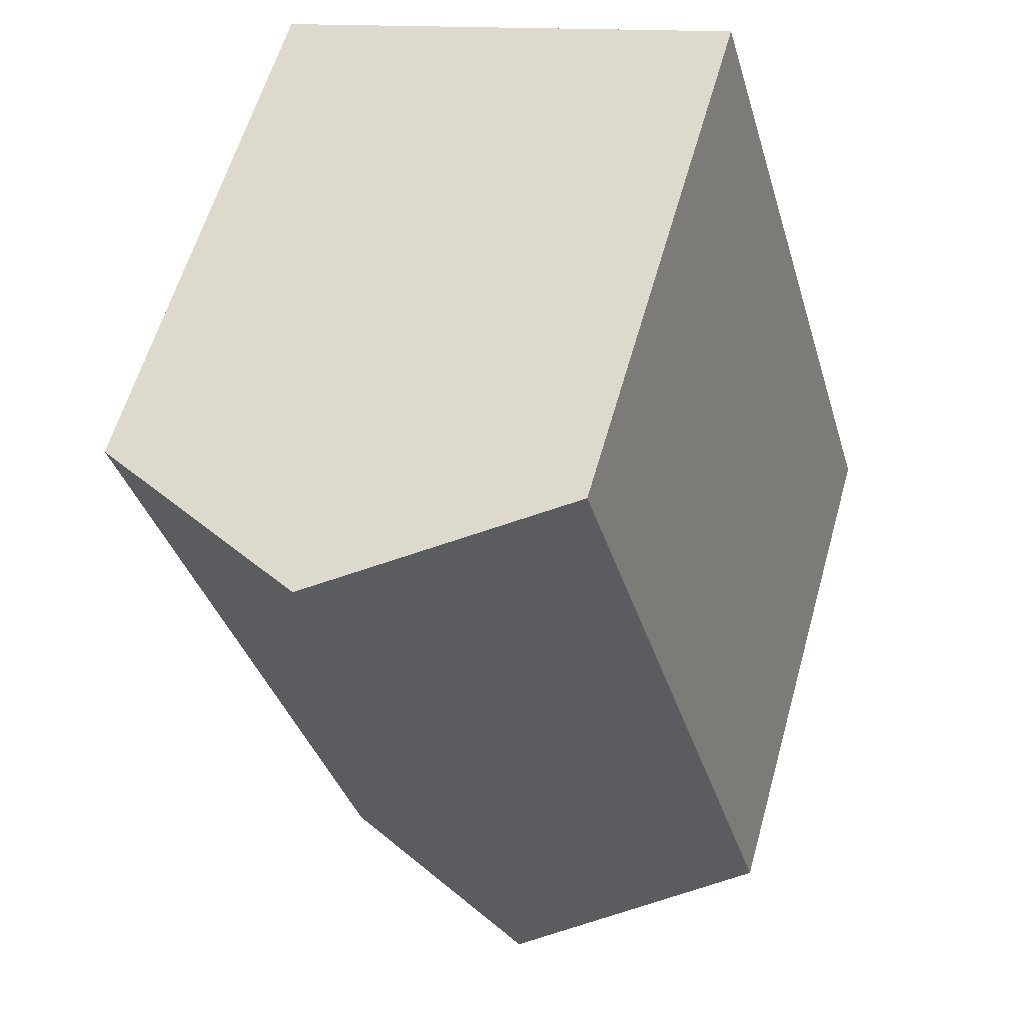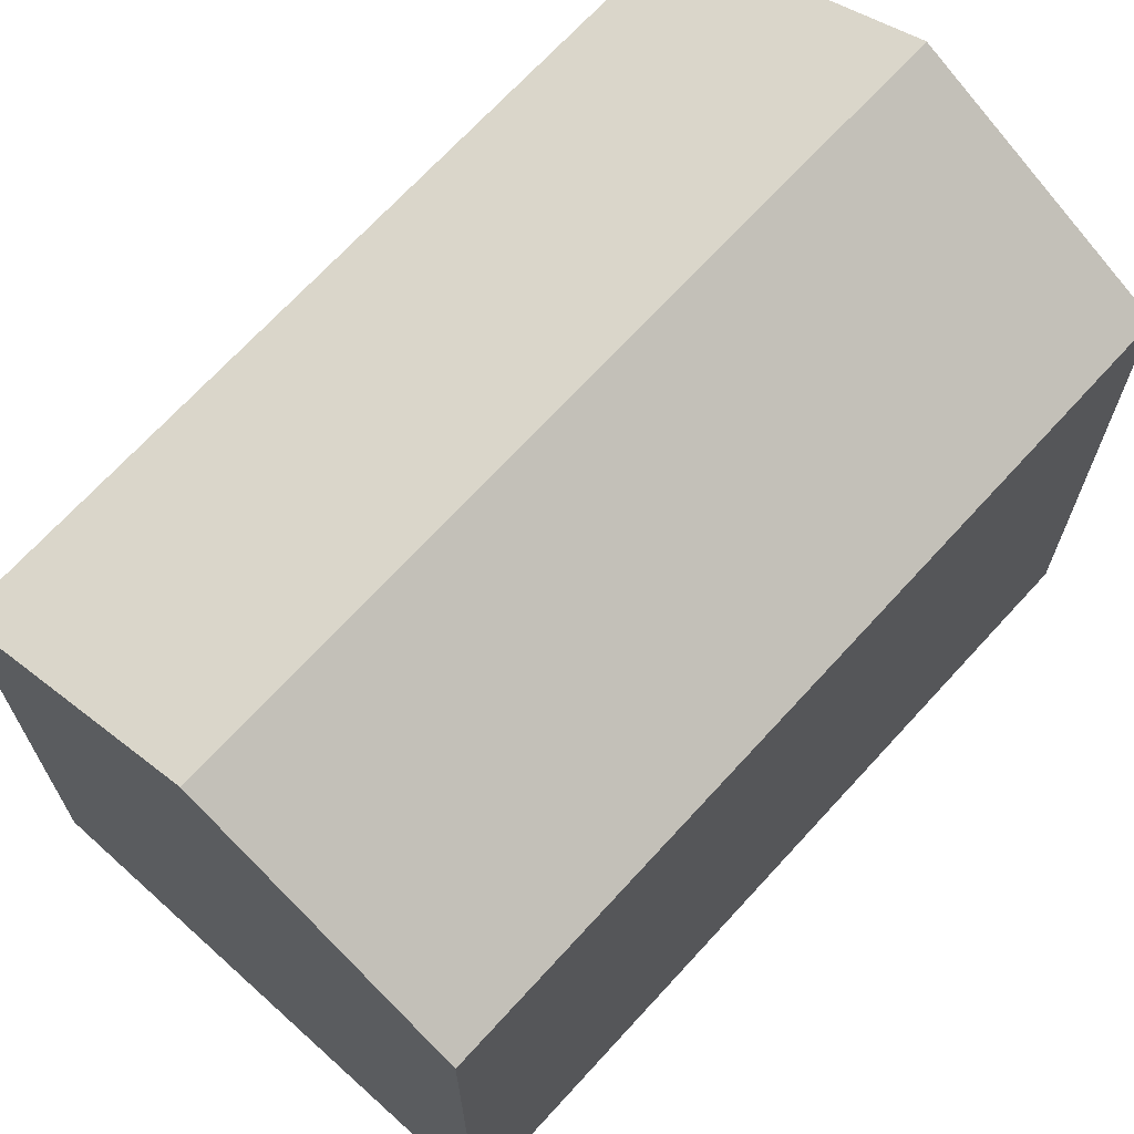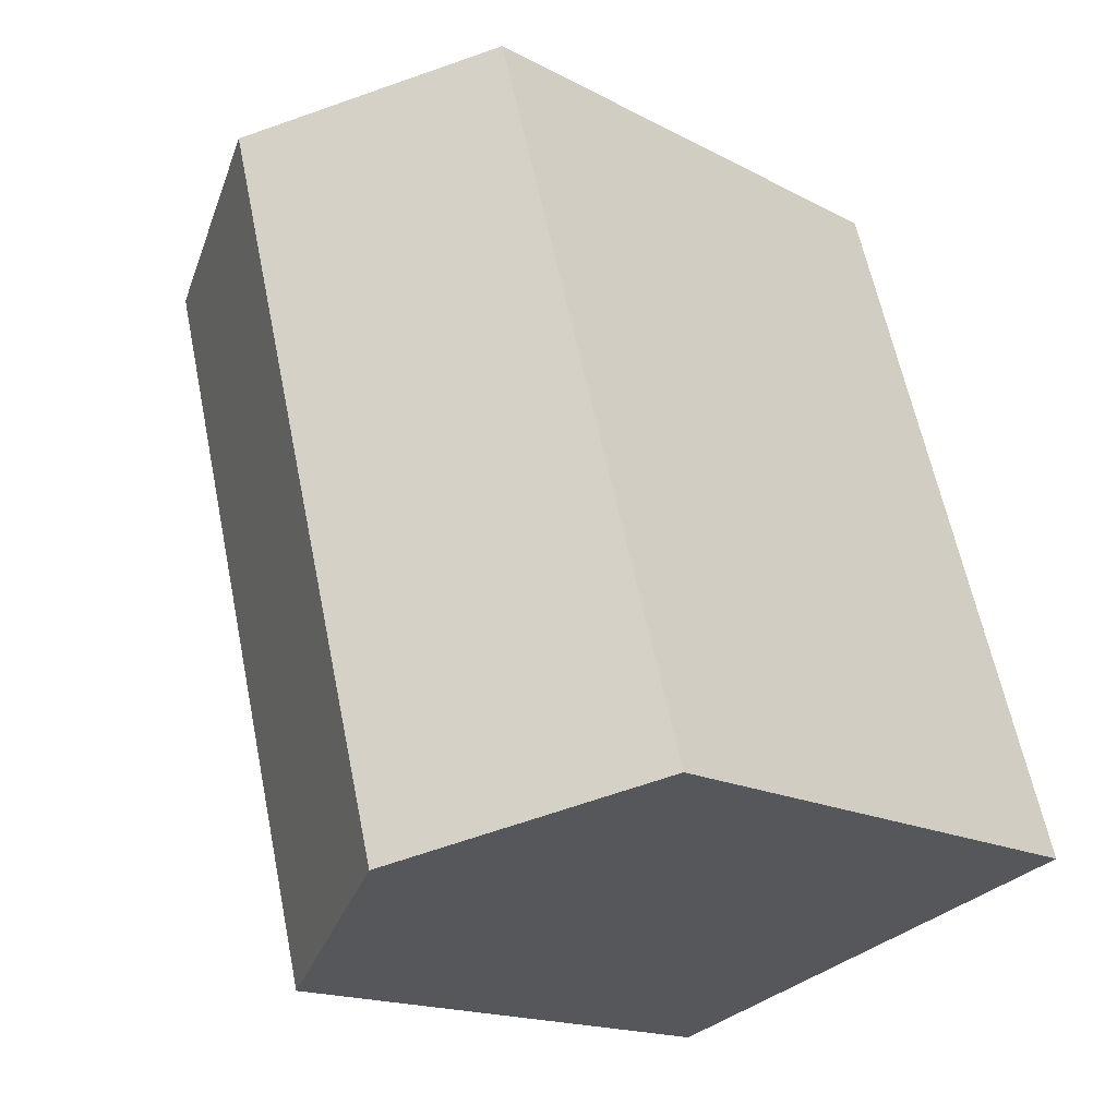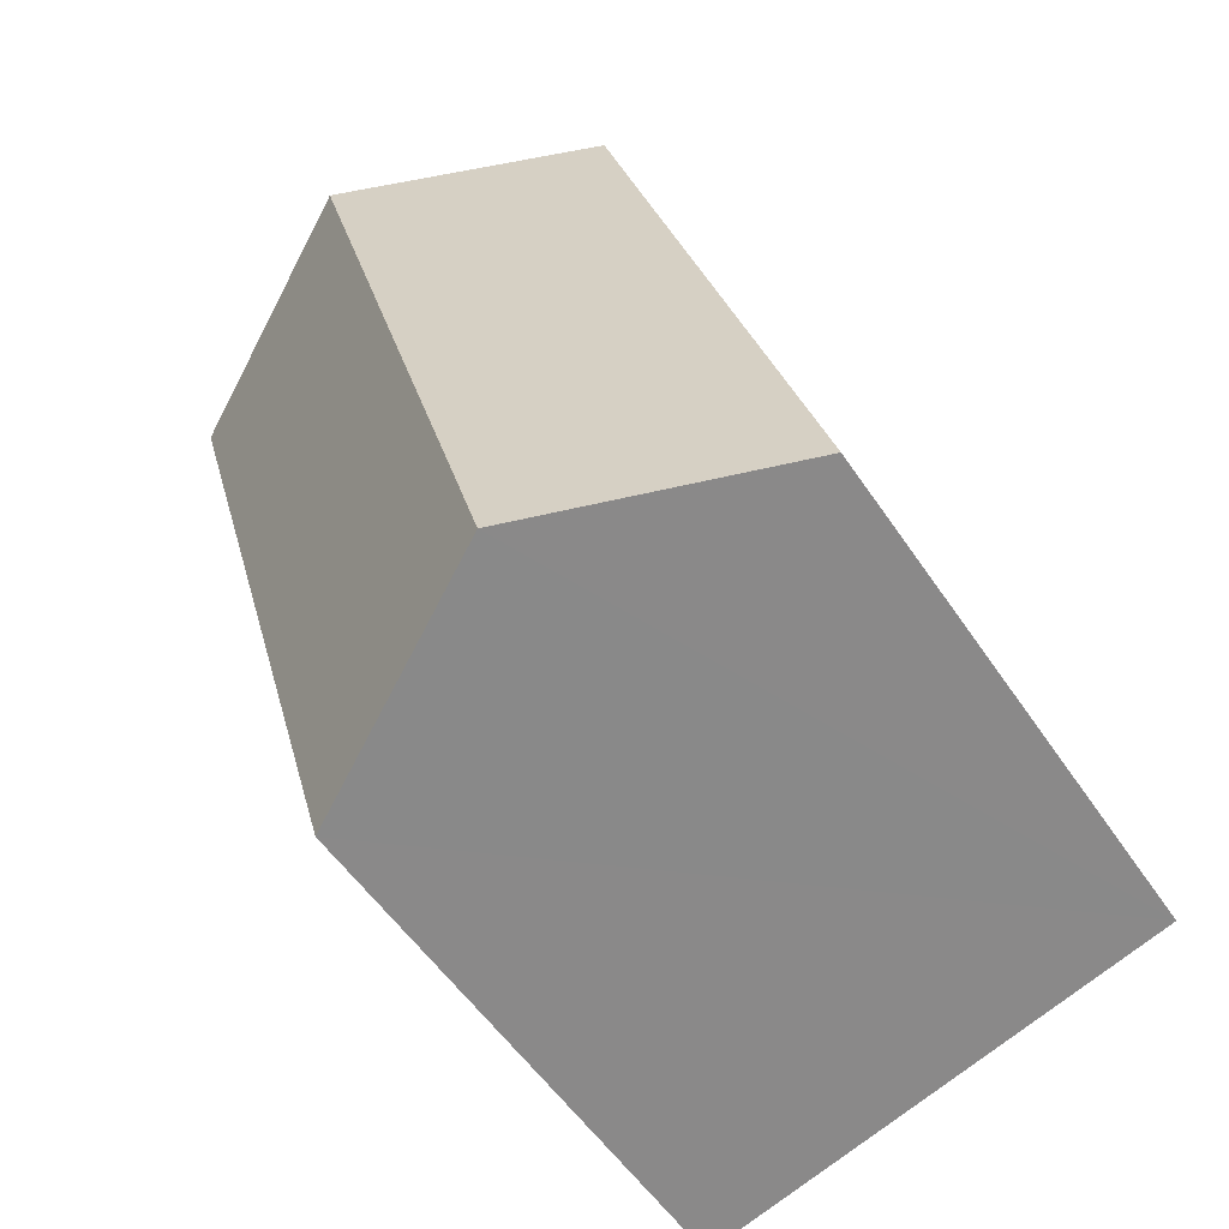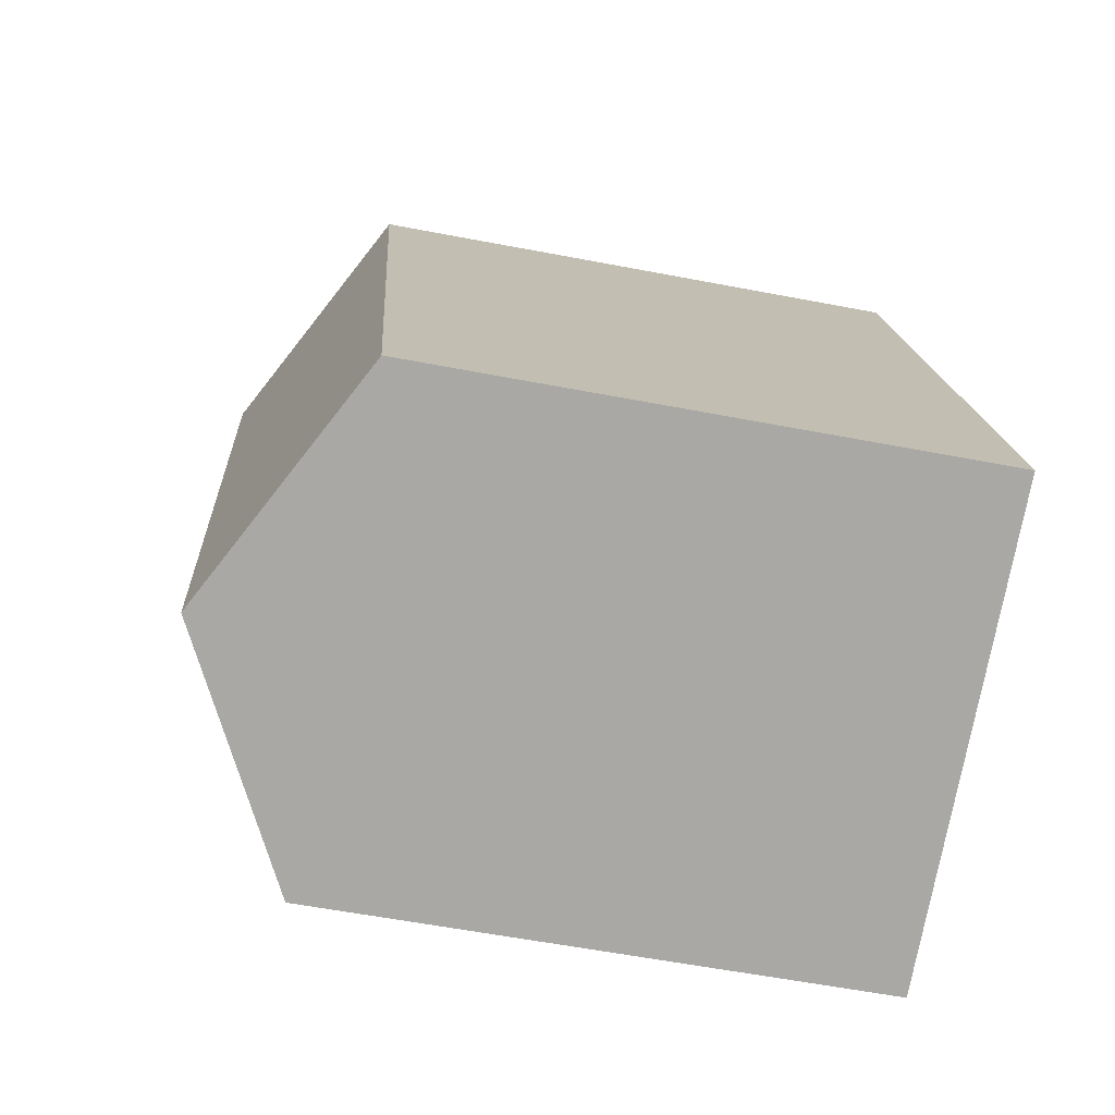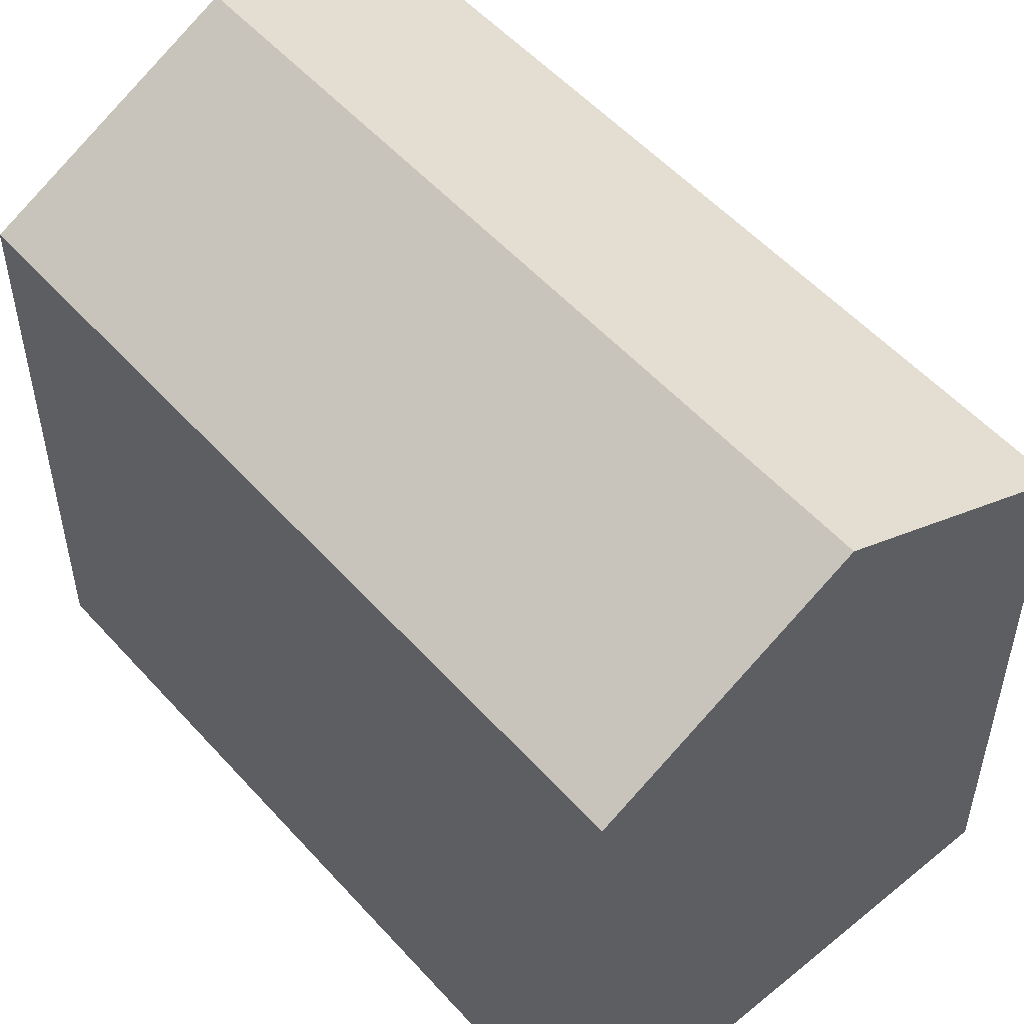
<metadata>
{"format":"obj","ext":"obj","renderer":"f3d","projection":"perspective","resolution":1024,"background":"white","views":[{"elev":59.5,"azim":-164.3,"up":"+Z"},{"elev":70.0,"azim":-121.5,"up":"+Y"},{"elev":-16.7,"azim":-136.9,"up":"+Z"},{"elev":-54.0,"azim":-146.9,"up":"+Z"},{"elev":-58.7,"azim":-101.2,"up":"+Z"},{"elev":53.5,"azim":155.1,"up":"+Y"}]}
</metadata>
<code>
v  17.27 14.16 15.34
v  14.05 15.91 16.28
v  17.28 14.16 15.4
v  11.3 17.4 17.04
v  5.981 17.4 -1.752
v  11.93 14.16 -3.494
v  0.696 14.53 -0.204
v  0 14.15 8.662e-16
v  2.282 14.16 7.933
v  2.926 14.17 10.17
v  3.187 14.17 11.08
v  5.368 14.19 18.66
v  6.03 14.55 18.48
v  0 0 0
v  0.696 1.249e-17 -0.204
v  5.981 1.073e-16 -1.752
v  11.93 2.139e-16 -3.494
v  2.436 14.16 8.469
v  2.282 -4.858e-16 7.933
v  3.187 -6.783e-16 11.08
v  5.368 -1.143e-15 18.66
v  2.436 -5.186e-16 8.469
v  2.926 -6.229e-16 10.17
v  14.05 -9.971e-16 16.28
v  17.28 -9.429e-16 15.4
v  6.03 -1.132e-15 18.48
v  11.3 -1.043e-15 17.04
v  17.27 -9.394e-16 15.34
g defaultobject
f 1 2 3
f 2 1 4
f 4 1 5
f 5 1 6
f 7 4 5
f 4 7 8
f 4 8 9
f 4 9 10
f 4 10 11
f 4 11 12
f 4 12 13
f 7 14 8
f 14 7 5
f 14 5 6
f 14 6 15
f 15 6 16
f 16 6 17
f 14 9 8
f 9 14 18
f 18 14 10
f 10 14 11
f 11 14 12
f 12 14 19
f 12 19 20
f 12 20 21
f 20 19 22
f 20 22 23
f 13 2 4
f 2 13 12
f 2 12 21
f 2 21 3
f 3 21 24
f 3 24 25
f 24 21 26
f 24 26 27
f 25 1 3
f 1 25 6
f 6 25 17
f 17 25 28
f 20 26 21
f 26 20 27
f 27 20 24
f 24 20 25
f 25 20 28
f 28 20 17
f 17 20 23
f 17 23 22
f 17 22 19
f 17 19 14
f 17 14 15
f 17 15 16

</code>
